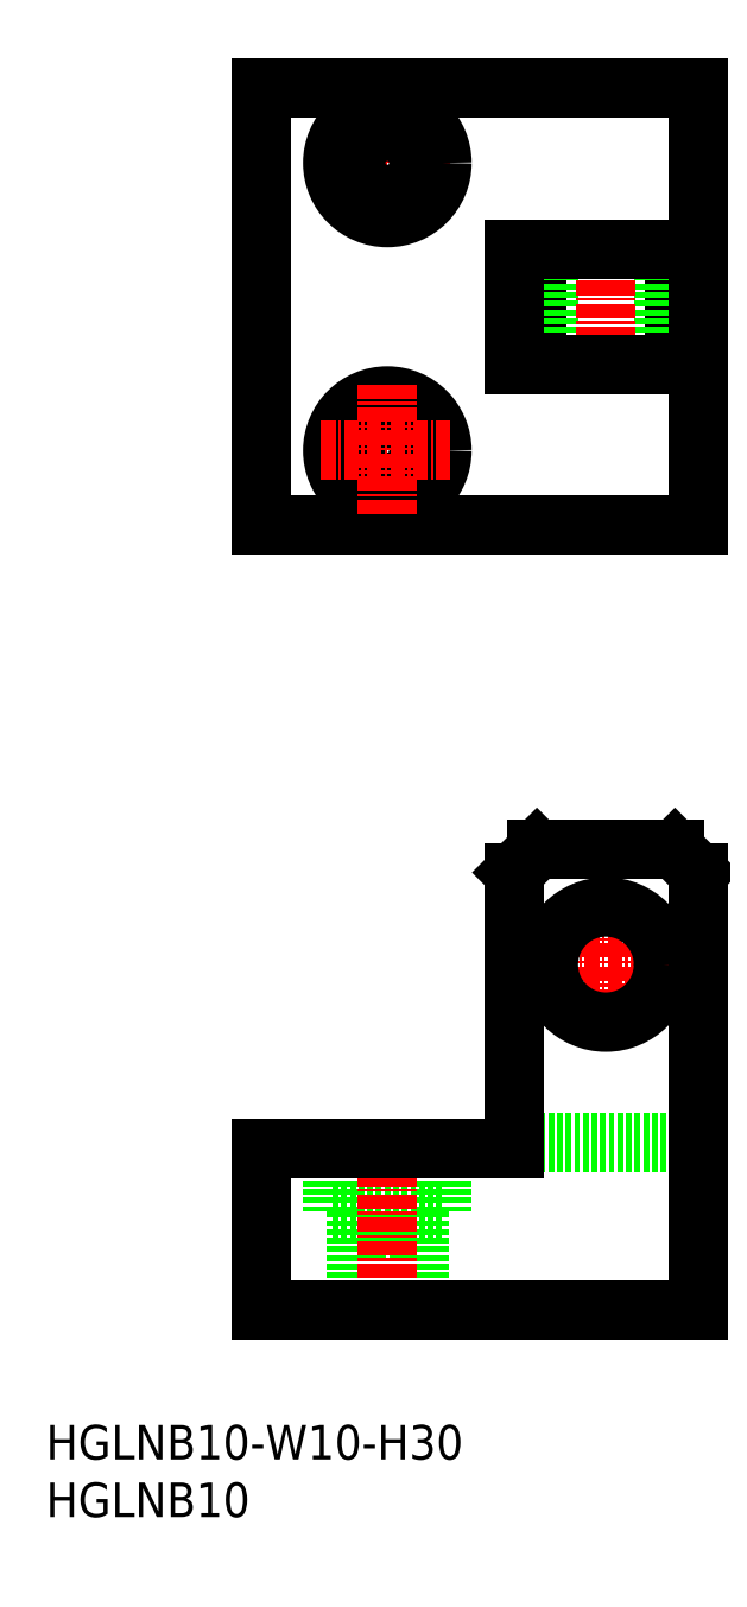
<metadata>
{"format":"dxf","ext":"dxf","renderer":"ezdxf+matplotlib","layout":"modelspace","background":"white","min_lineweight":24,"dpi":150}
</metadata>
<code>
0
SECTION
2
ENTITIES
0
TEXT
8
0
10
106.6
20
37.38
30
0
40
3
1
HGLNB10
11
106.6
21
38.88
31
0
73
     2
0
TEXT
8
0
10
106.6
20
42.38
30
0
40
3
1
HGLNB10-W10-H30
11
106.6
21
43.88
31
0
73
     2
0
LINE
8
0
10
141
20
63.89
30
0
11
141
21
69.39
31
0
0
LINE
8
0
10
139
20
63.89
30
0
11
139
21
55.39
31
0
0
LINE
8
0
10
131.5
20
63.89
30
0
11
131.5
21
69.39
31
0
0
LINE
8
0
10
133.5
20
63.89
30
0
11
133.5
21
55.39
31
0
0
LINE
8
0
10
131.5
20
63.89
30
0
11
141
21
63.89
31
0
0
LINE
8
0
10
161.2
20
147.6
30
0
11
161.2
21
137.6
31
0
0
LINE
8
0
10
149.2
20
147.6
30
0
11
149.2
21
137.6
31
0
0
LINE
8
0
10
160.2
20
147.6
30
0
11
160.2
21
137.6
31
0
0
LINE
8
0
10
150.2
20
147.6
30
0
11
150.2
21
137.6
31
0
0
LINE
8
0
10
147.2
20
69.89
30
0
11
163.2
21
69.89
31
0
0
LINE
8
CENTER
10
155.2
20
91.23
30
0
11
155.2
21
79.56
31
0
0
LINE
8
CENTER
10
149.4
20
85.39
30
0
11
161.1
21
85.39
31
0
0
LINE
8
CENTER
10
155.2
20
135.6
30
0
11
155.2
21
149.6
31
0
0
LINE
8
CENTER
10
136.2
20
160.8
30
0
11
136.2
21
149.3
31
0
0
LINE
8
CENTER
10
130.5
20
155.1
30
0
11
142
21
155.1
31
0
0
CIRCLE
8
0
10
136.2
20
155.1
30
0
40
2.75
0
CIRCLE
8
0
10
136.2
20
155.1
30
0
40
4.75
0
LINE
8
0
10
147.2
20
147.6
30
0
11
163.2
21
147.6
31
0
0
LINE
8
0
10
161.2
20
95.39
30
0
11
163.2
21
93.39
31
0
0
LINE
8
DASHED
10
147.2
20
137.6
30
0
11
147.2
21
137.6
31
0
0
CIRCLE
8
0
10
136.2
20
130.1
30
0
40
2.75
0
CIRCLE
8
0
10
136.2
20
130.1
30
0
40
4.75
0
LINE
8
0
10
149.2
20
95.39
30
0
11
147.2
21
93.39
31
0
0
LINE
8
0
10
147.2
20
137.6
30
0
11
163.2
21
137.6
31
0
0
LINE
8
0
10
149.2
20
95.39
30
0
11
161.2
21
95.39
31
0
0
CIRCLE
8
0
10
155.2
20
85.39
30
0
40
5
0
LINE
8
0
10
147.2
20
69.39
30
0
11
147.2
21
93.39
31
0
0
LINE
8
0
10
163.2
20
161.6
30
0
11
163.2
21
123.6
31
0
0
LINE
8
0
10
147.2
20
147.6
30
0
11
147.2
21
137.6
31
0
0
LINE
8
0
10
163.2
20
55.39
30
0
11
163.2
21
93.39
31
0
0
LINE
8
CENTER
10
136.2
20
71.39
30
0
11
136.2
21
53.39
31
0
0
LINE
8
0
10
125.2
20
161.6
30
0
11
125.2
21
123.6
31
0
0
LINE
8
0
10
125.2
20
55.39
30
0
11
125.2
21
69.39
31
0
0
LINE
8
0
10
125.2
20
161.6
30
0
11
163.2
21
161.6
31
0
0
LINE
8
0
10
125.2
20
123.6
30
0
11
163.2
21
123.6
31
0
0
LINE
8
0
10
125.2
20
55.39
30
0
11
163.2
21
55.39
31
0
0
LINE
8
0
10
125.2
20
69.39
30
0
11
147.2
21
69.39
31
0
0
LINE
8
CENTER
10
130.5
20
130.1
30
0
11
142
21
130.1
31
0
0
LINE
8
CENTER
10
136.2
20
135.8
30
0
11
136.2
21
124.3
31
0
0
ENDSEC
0
EOF

</code>
